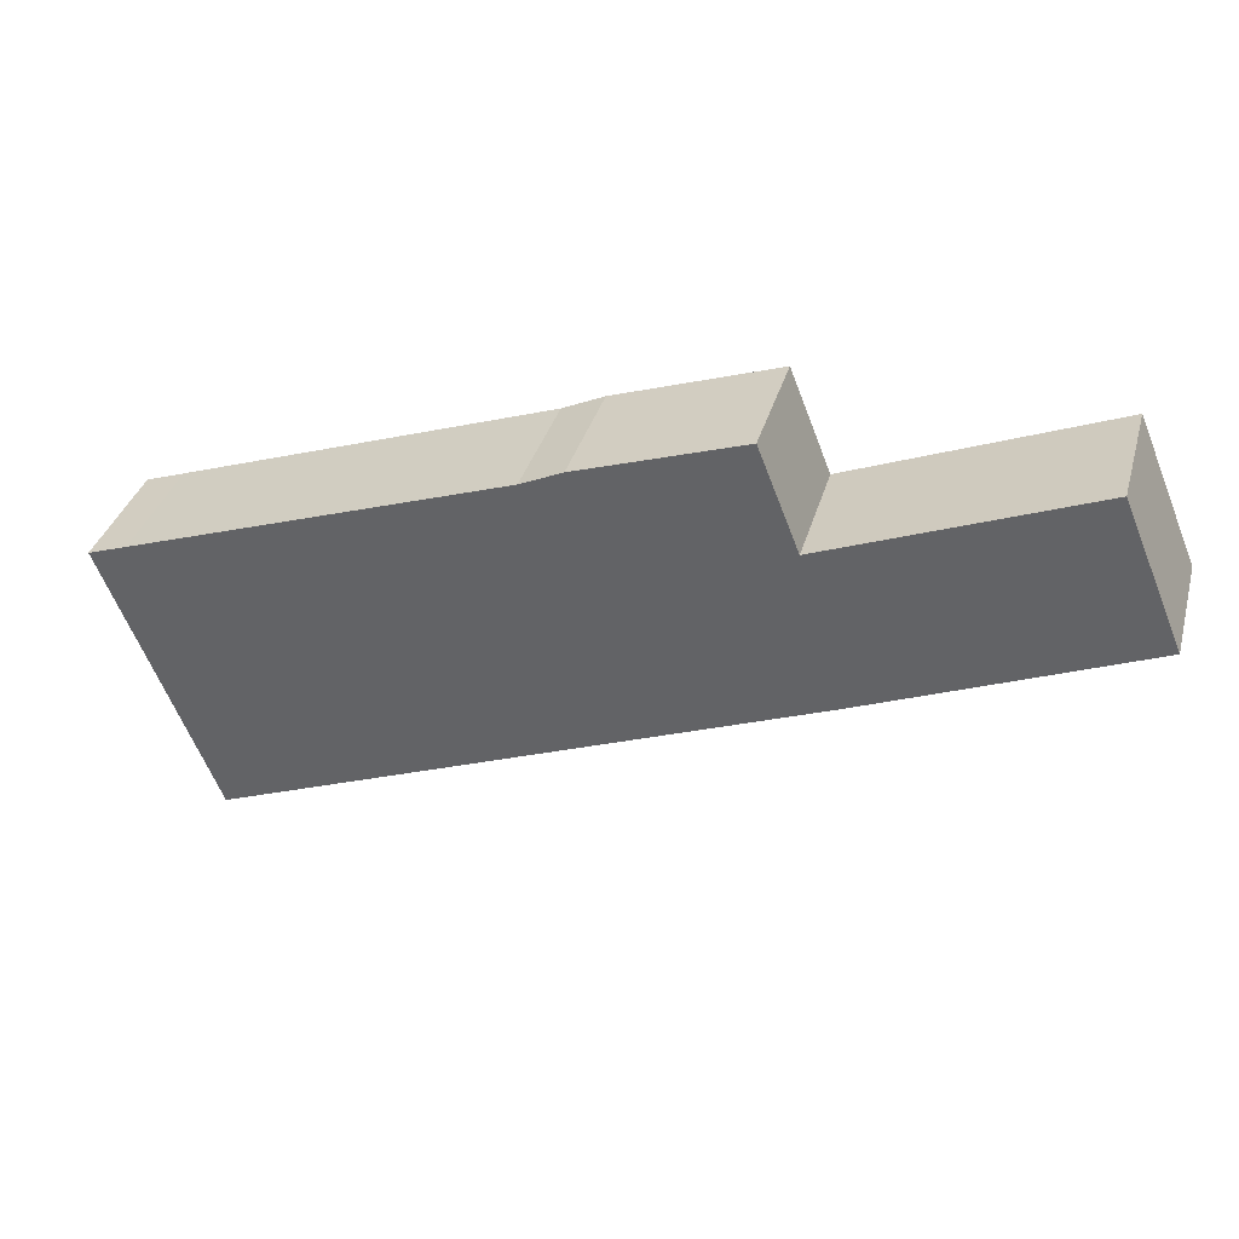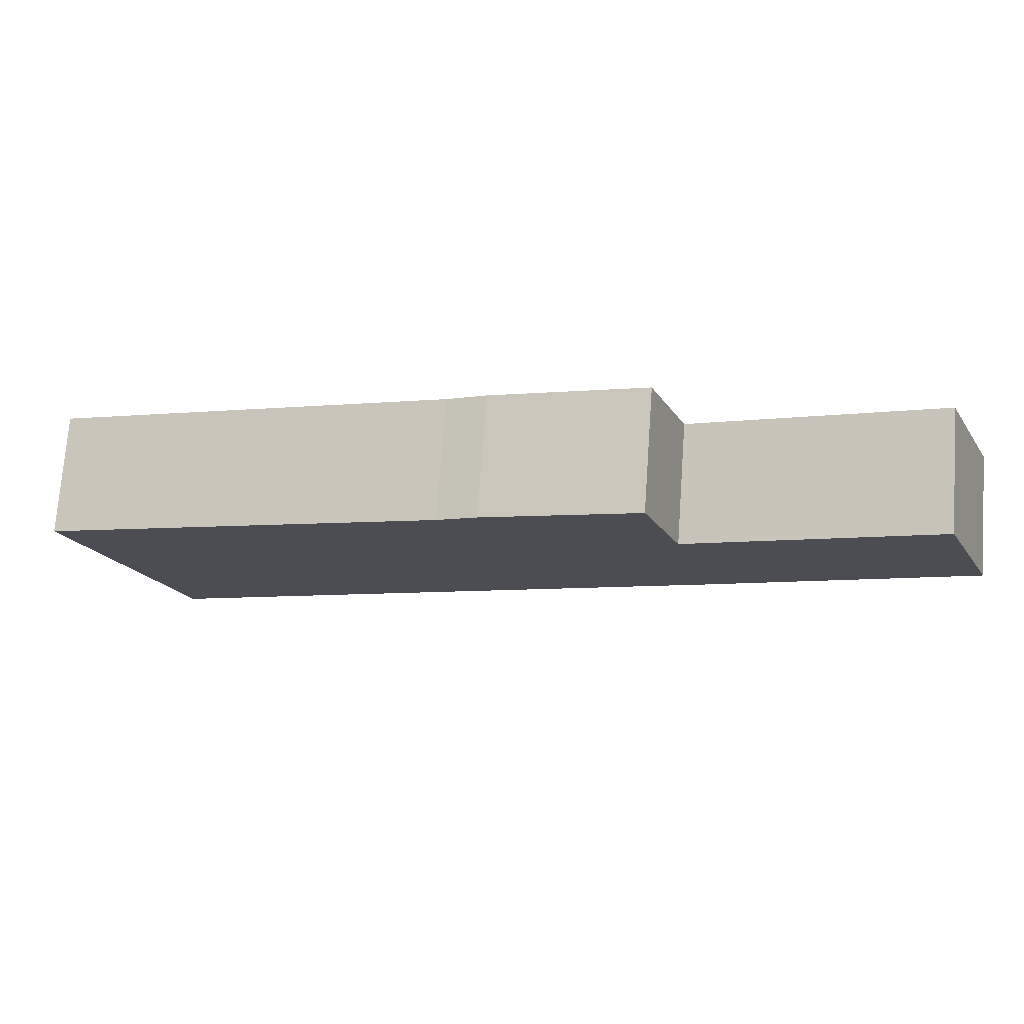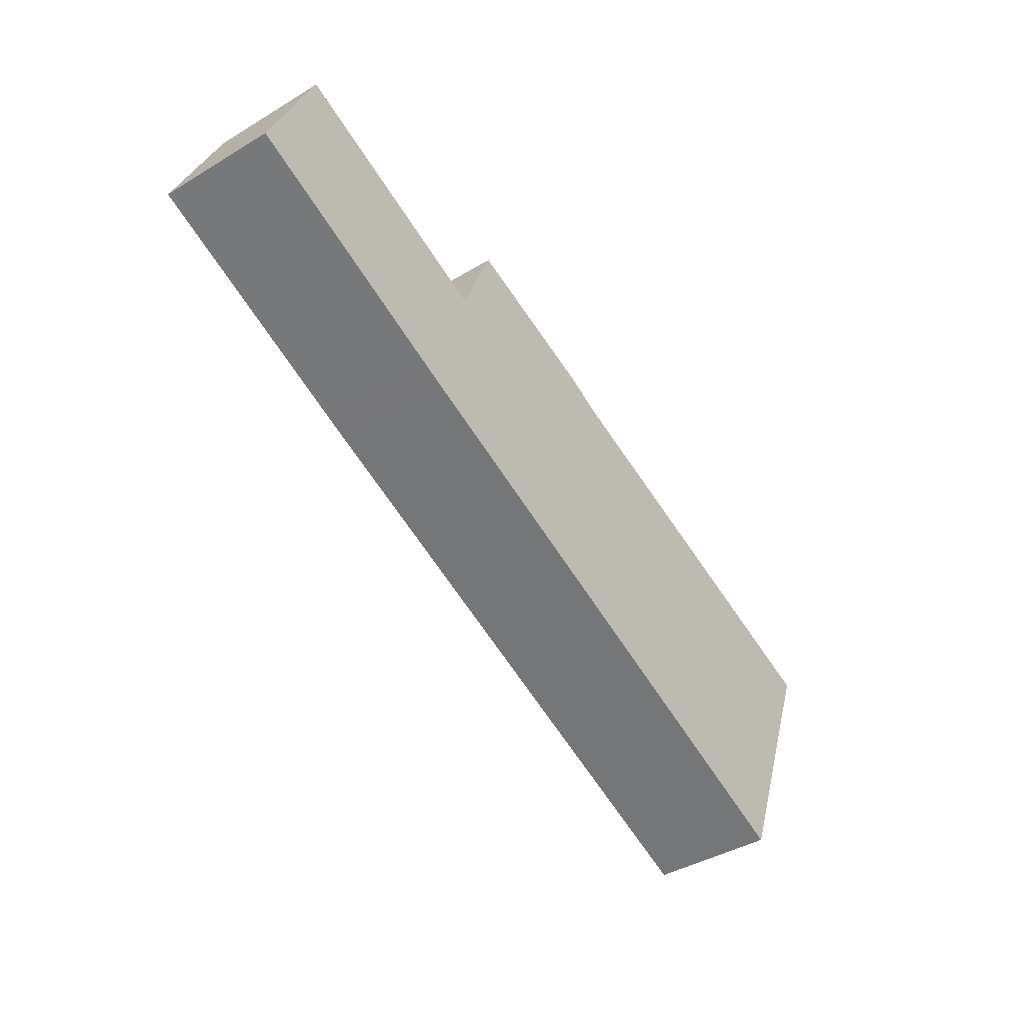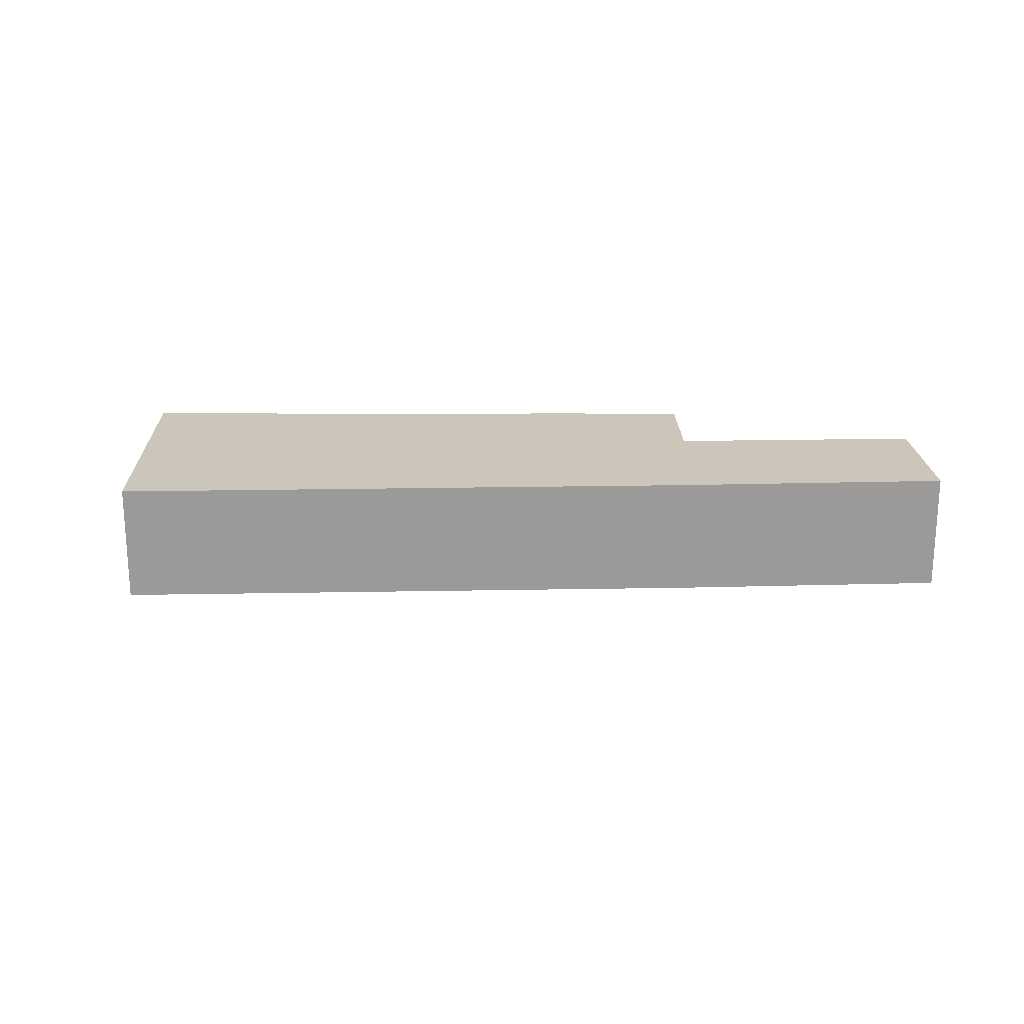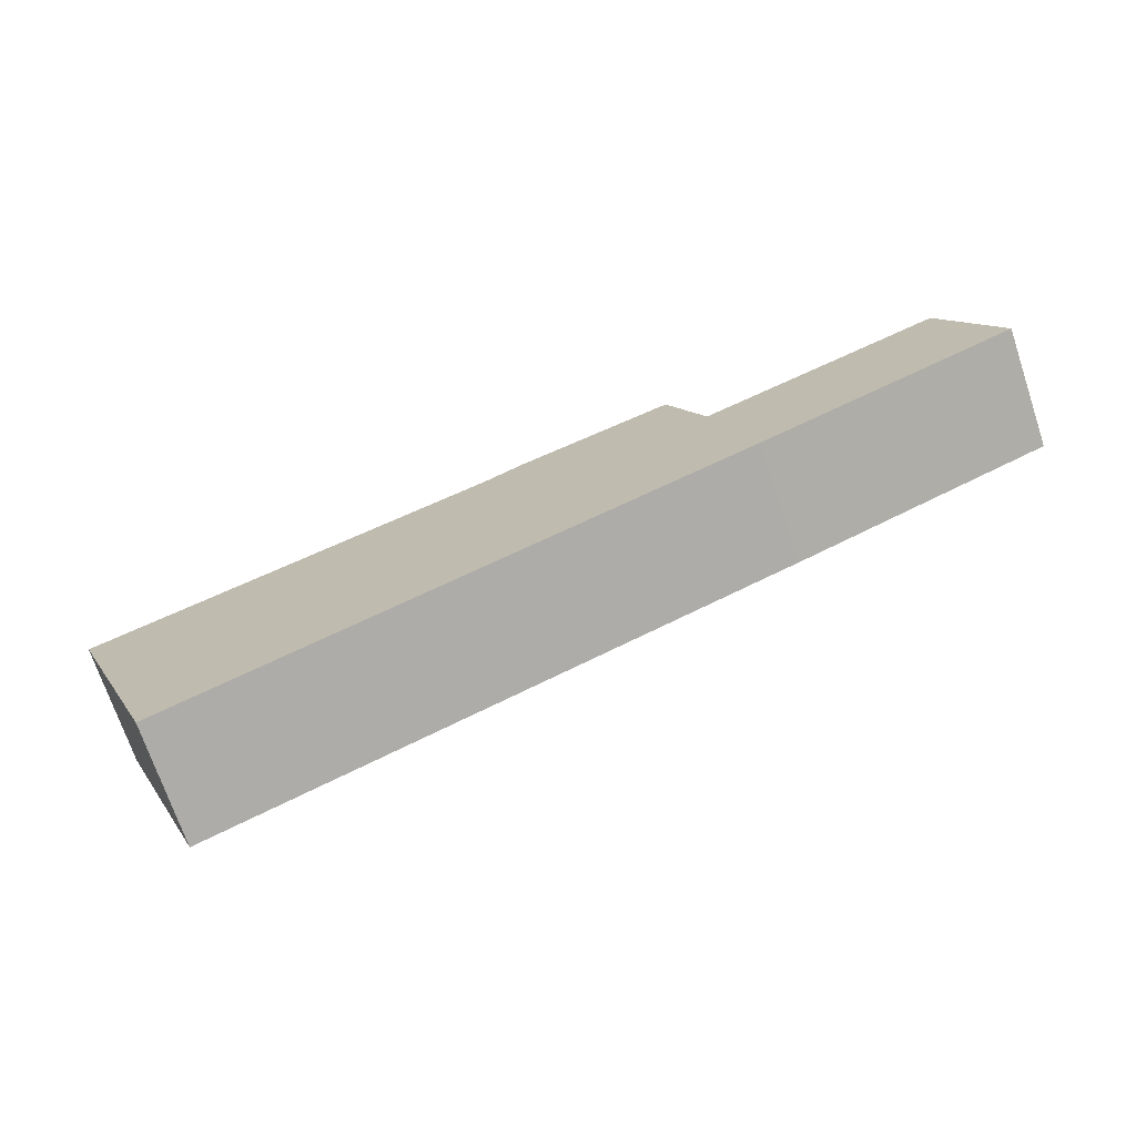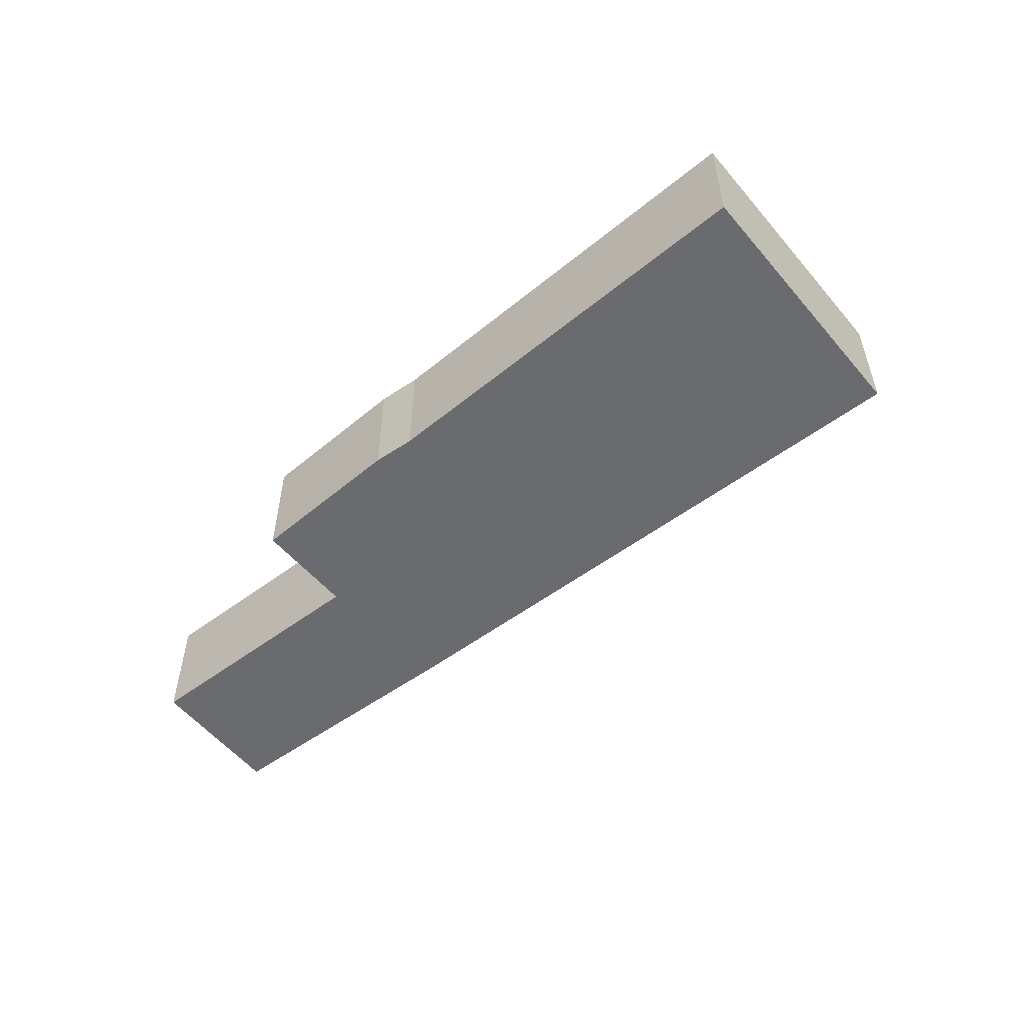
<metadata>
{"format":"obj","ext":"obj","renderer":"f3d","projection":"perspective","resolution":1024,"background":"white","views":[{"elev":36.3,"azim":-164.5,"up":"+Z"},{"elev":73.7,"azim":-175.9,"up":"+Z"},{"elev":-41.0,"azim":-53.8,"up":"+Z"},{"elev":20.8,"azim":-160.0,"up":"+Y"},{"elev":-71.5,"azim":-161.4,"up":"+Z"},{"elev":-53.4,"azim":60.6,"up":"+Y"}]}
</metadata>
<code>
v  20.55 5.077 3.39
v  12.56 5.077 1.664
v  14.11 5.077 5.591
v  12.51 5.077 1.546
v  10.11 5.077 -4.256
v  10.78 5.077 -4.537
v  34.46 5.077 -14.06
v  22.19 5.077 2.624
v  37.15 5.077 -2.657
v  38.71 5.077 -3.207
v  36.75 5.077 -8.204
v  12.4 5.077 1.592
v  0 5.077 3.109e-16
v  2.397 5.077 5.628
v  2.397 -3.446e-16 5.628
v  12.4 -9.748e-17 1.592
v  12.51 -9.467e-17 1.546
v  14.11 -3.423e-16 5.591
v  20.55 -2.076e-16 3.39
v  22.19 -1.607e-16 2.624
v  37.15 1.627e-16 -2.657
v  38.71 1.964e-16 -3.207
v  0 0 0
v  12.56 -1.019e-16 1.664
v  36.75 5.023e-16 -8.204
v  34.46 8.607e-16 -14.06
v  10.78 2.778e-16 -4.537
v  10.11 2.606e-16 -4.256
g defaultobject
f 1 2 3
f 2 1 4
f 4 1 5
f 5 1 6
f 6 1 7
f 7 1 8
f 7 8 9
f 7 9 10
f 7 10 11
f 12 13 14
f 13 12 5
f 5 12 4
f 15 12 14
f 12 15 16
f 12 16 4
f 4 16 17
f 18 1 3
f 1 18 19
f 20 9 8
f 9 20 21
f 9 21 10
f 10 21 22
f 23 14 13
f 14 23 15
f 17 2 4
f 2 17 3
f 3 17 18
f 18 17 24
f 19 8 1
f 8 19 20
f 22 11 10
f 11 22 25
f 11 25 7
f 7 25 26
f 26 6 7
f 6 26 27
f 6 27 28
f 28 5 6
f 5 28 13
f 13 28 23
f 21 25 22
f 25 21 26
f 26 21 20
f 26 20 27
f 27 20 19
f 27 19 18
f 27 18 24
f 27 24 17
f 27 17 16
f 27 16 15
f 27 15 28
f 28 15 23

</code>
